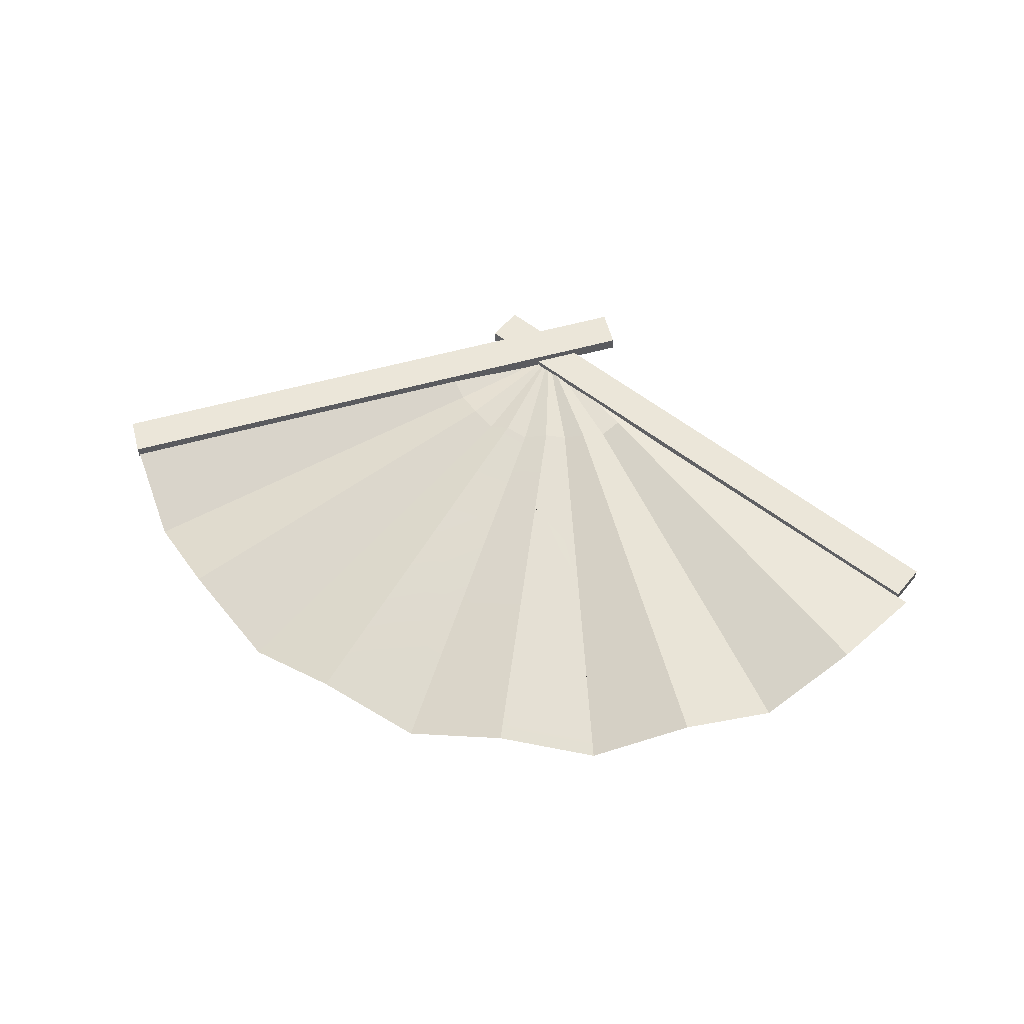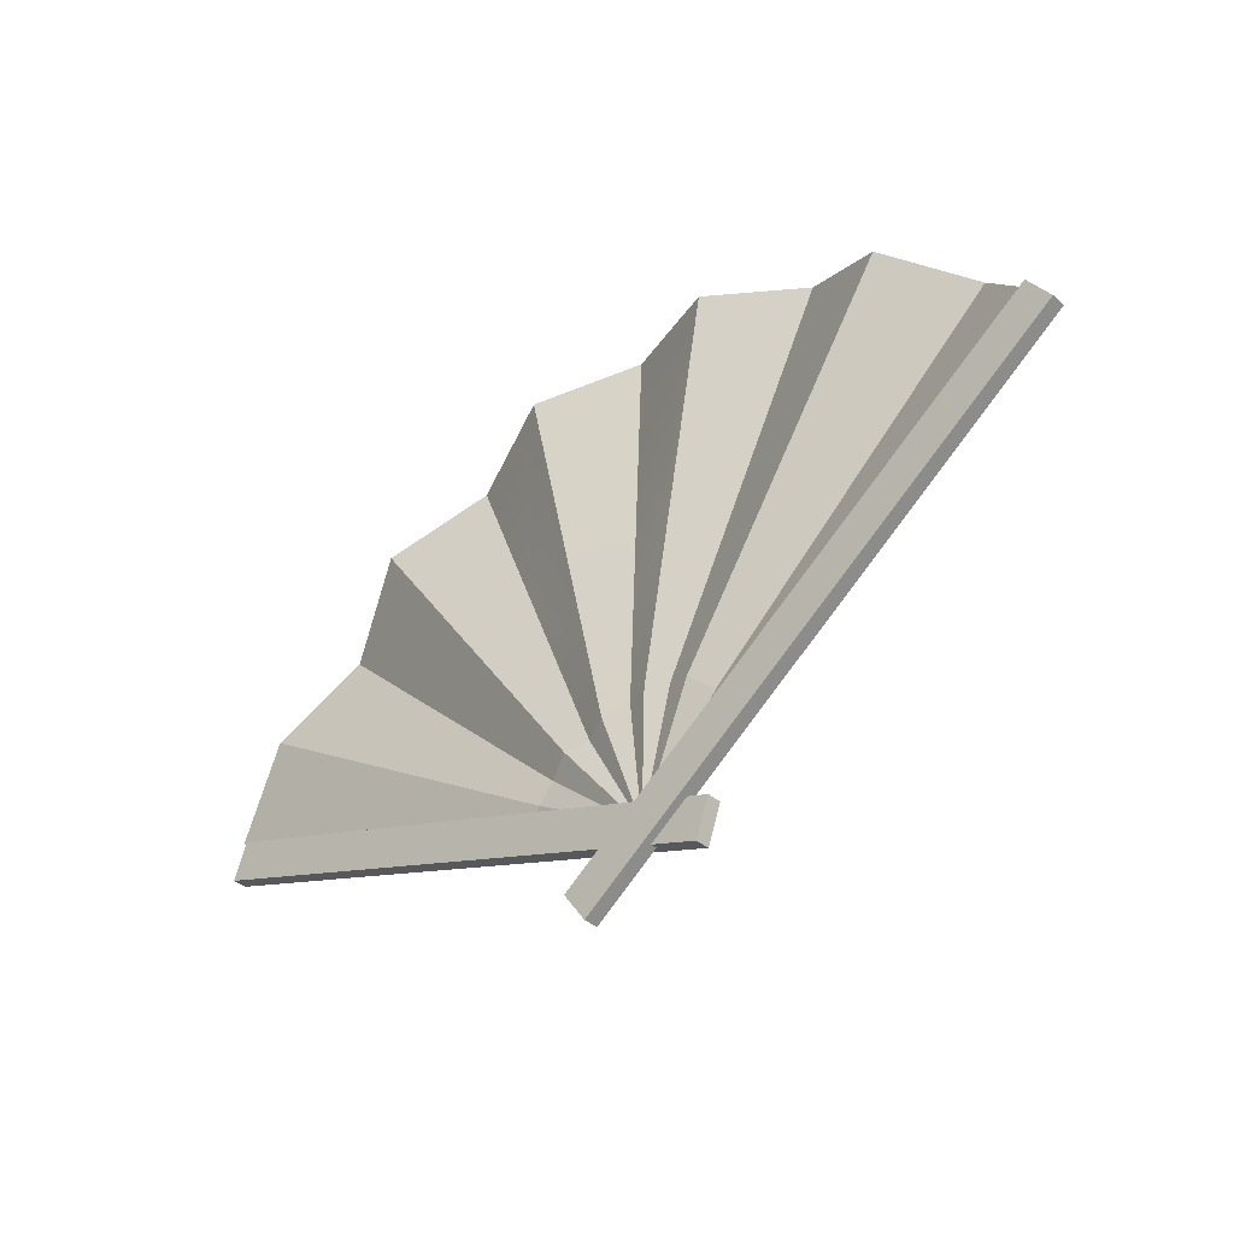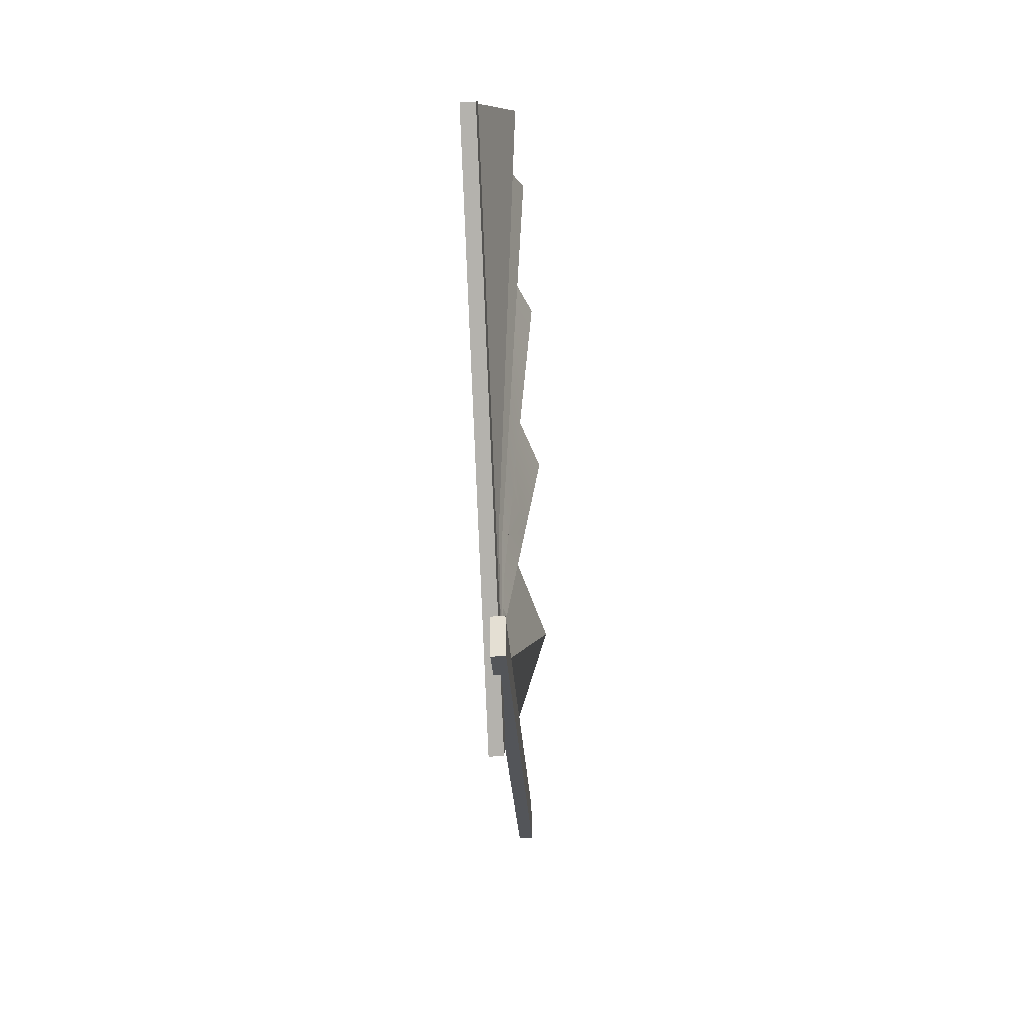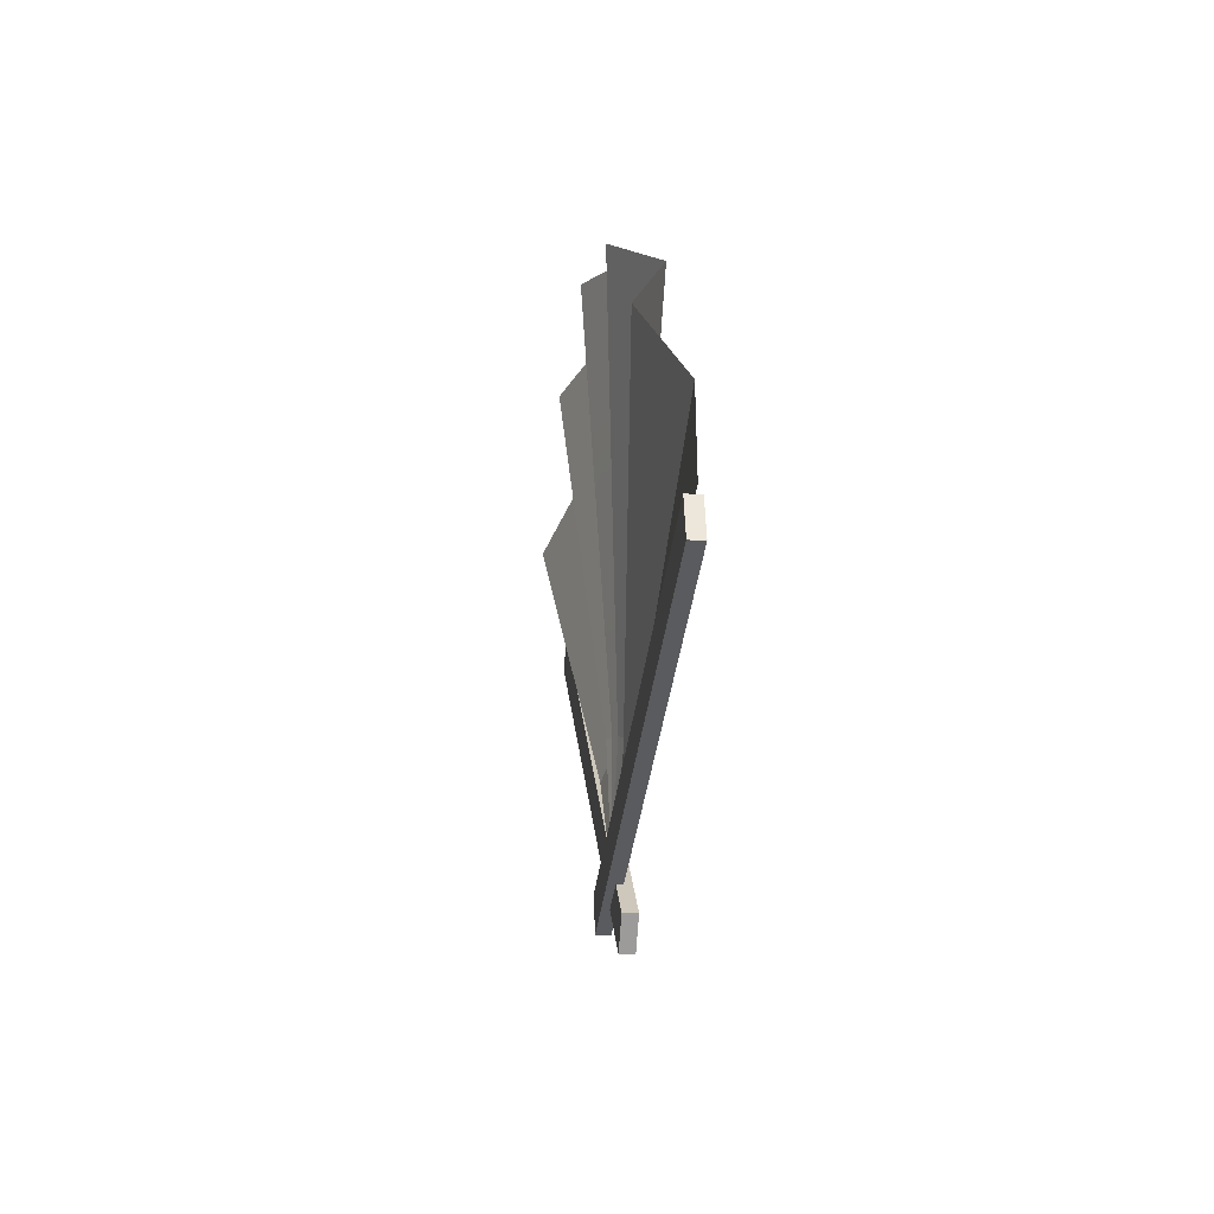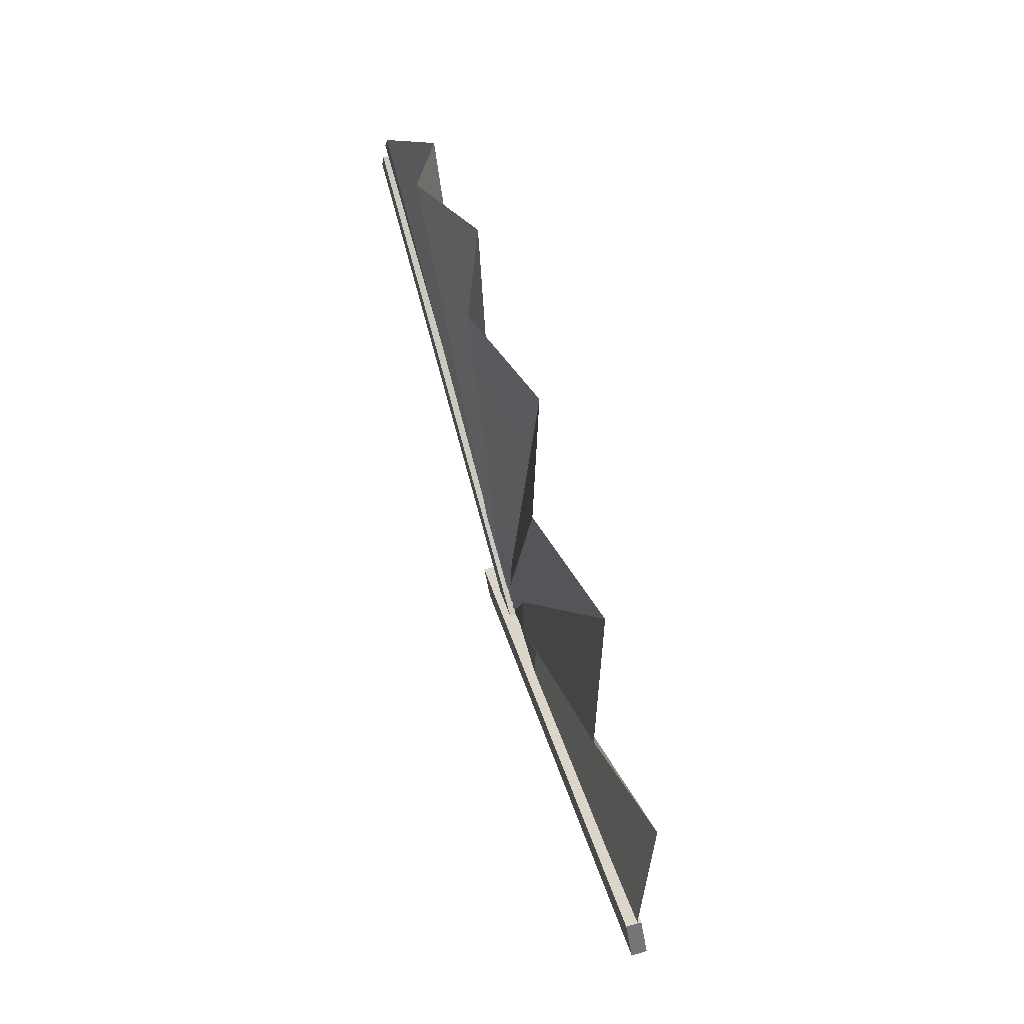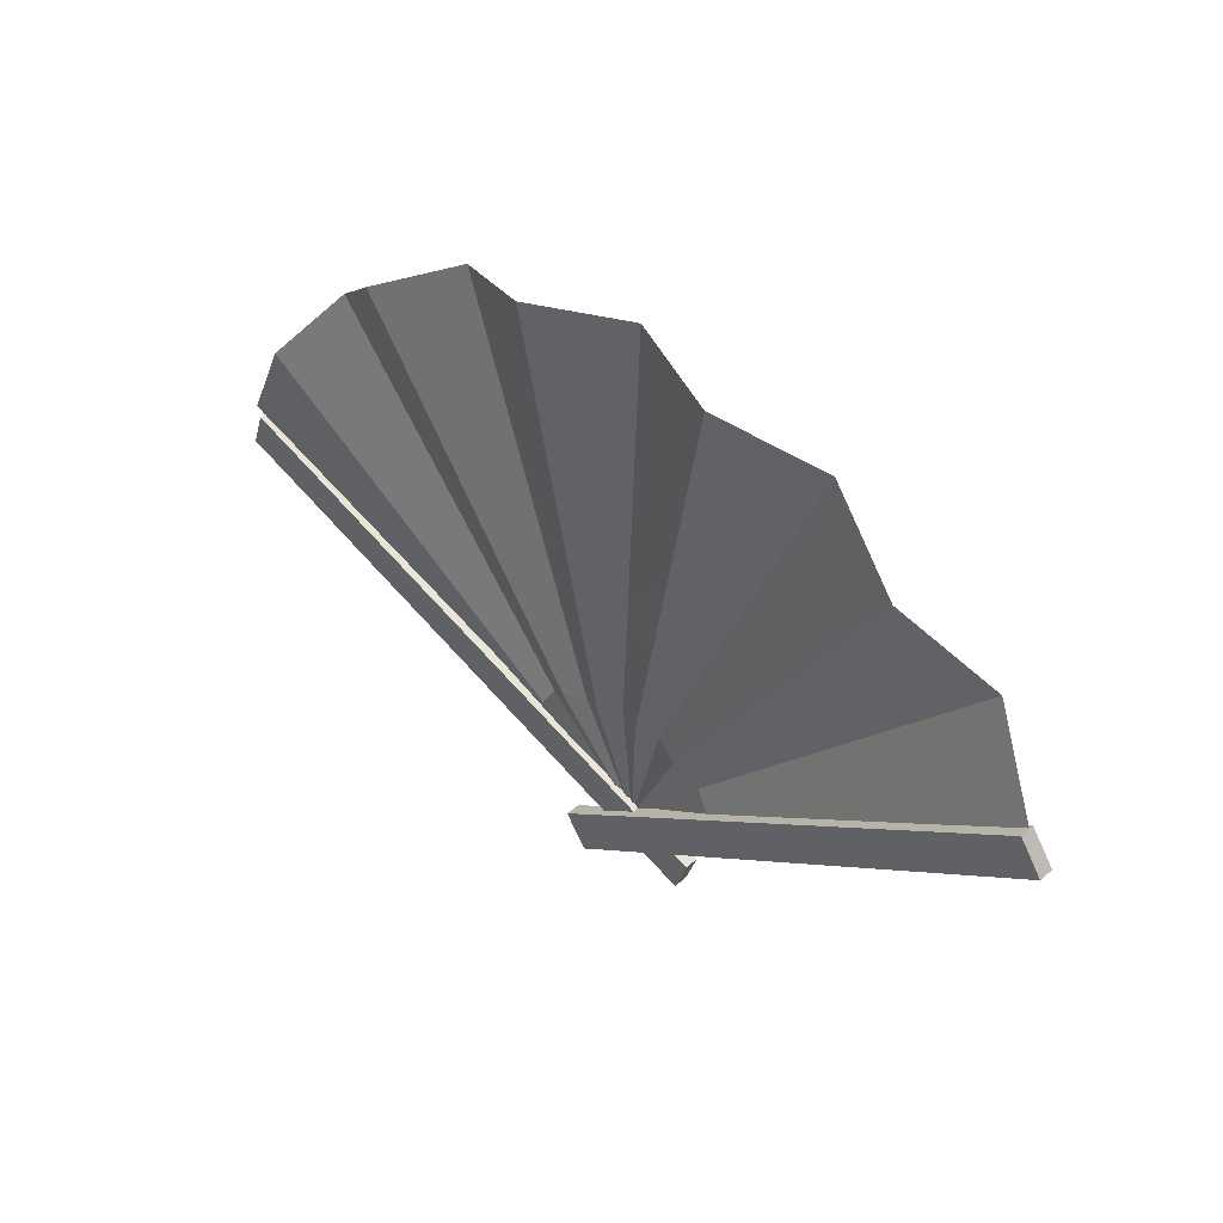
<metadata>
{"format":"obj","ext":"obj","renderer":"f3d","projection":"perspective","resolution":1024,"background":"white","views":[{"elev":57.2,"azim":-159.9,"up":"+Z"},{"elev":-37.2,"azim":42.6,"up":"+Y"},{"elev":-43.7,"azim":92.9,"up":"+Y"},{"elev":-14.6,"azim":-96.5,"up":"+Y"},{"elev":69.9,"azim":73.6,"up":"+Y"},{"elev":43.6,"azim":44.5,"up":"+Y"}]}
</metadata>
<code>
v 0.06332 -0.1795 0.000298
v 0.07181 -0.1553 0.000298
v 0.06332 -0.1795 0.009758
v 0.07181 -0.1553 0.009758
v -0.3107 -0.0494 0.009758
v -0.3022 -0.02514 0.009758
v -0.3107 -0.0494 0.000298
v -0.3022 -0.02514 0.000298
v 0.2989 0.05101 0.009628
v 0.2545 0.1027 -0.01491
v 0.2009 0.1448 0.009628
v 0.1402 0.1756 -0.01491
v 0.07454 0.194 0.009628
v 0.006599 0.1991 -0.01491
v -0.06105 0.191 0.009628
v -0.1258 0.1698 -0.01491
v -0.1852 0.1364 0.009628
v -0.2369 0.092 -0.01491
v -0.279 0.0384 0.009628
v -0.3098 -0.02238 0.005943
v -0.06279 -0.1199 0.003403
v -0.05212 -0.1063 0.006195
v -0.04398 -0.09268 0.003944
v -0.03043 -0.0827 0.009628
v -0.01644 -0.07875 0.004257
v -0.002686 -0.07226 0.009628
v 0.0136 -0.06806 0.004219
v 0.02869 -0.06851 0.009628
v 0.0429 -0.06855 0.004395
v 0.05895 -0.07513 0.009628
v 0.07462 -0.08817 0.004471
v 0.08825 -0.1012 0.009628
v 0.02254 -0.1504 0.00528
v 0.00872 0.1182 -0.009125
v 0.01163 0.006812 -0.001144
v -0.04444 0.1161 0.009628
v -0.01786 -0.003816 0.009628
v -0.07179 0.04704 -0.005447
v 0.04624 0.03195 0.009628
v 0.03686 0.09479 -0.000687
v -0.06969 0.08833 0.001015
v -0.04765 0.01078 0.000801
v 0.3107 0.03466 0.00531
v 0.2959 0.05566 0.00531
v 0.3107 0.03466 0.01491
v 0.2959 0.05566 0.01491
v -0.00901 -0.1991 0.01491
v -0.02383 -0.1781 0.01491
v -0.00901 -0.1991 0.00531
v -0.02383 -0.1781 0.00531
f 1 2 4 3
f 3 4 6 5
f 5 6 8 7
f 7 8 2 1
f 2 8 6 4
f 7 1 3 5
f 9 10 31 32
f 10 11 30 31
f 11 12 29 30
f 12 13 39 28 29
f 39 40 34 35
f 34 36 37 35
f 36 41 38 42 37
f 16 17 24 25 38
f 17 18 23 24
f 18 19 22 23
f 19 20 21 22
f 22 21 33
f 23 22 33
f 24 23 33
f 25 24 33
f 26 25 33
f 27 26 33
f 28 27 33
f 29 28 33
f 30 29 33
f 31 30 33
f 32 31 33
f 14 15 36 34
f 15 16 38 41 36
f 37 42 38 25 26
f 35 37 26 27
f 39 35 27 28
f 13 14 34 40 39
f 43 44 46 45
f 45 46 48 47
f 47 48 50 49
f 49 50 44 43
f 44 50 48 46
f 49 43 45 47

</code>
